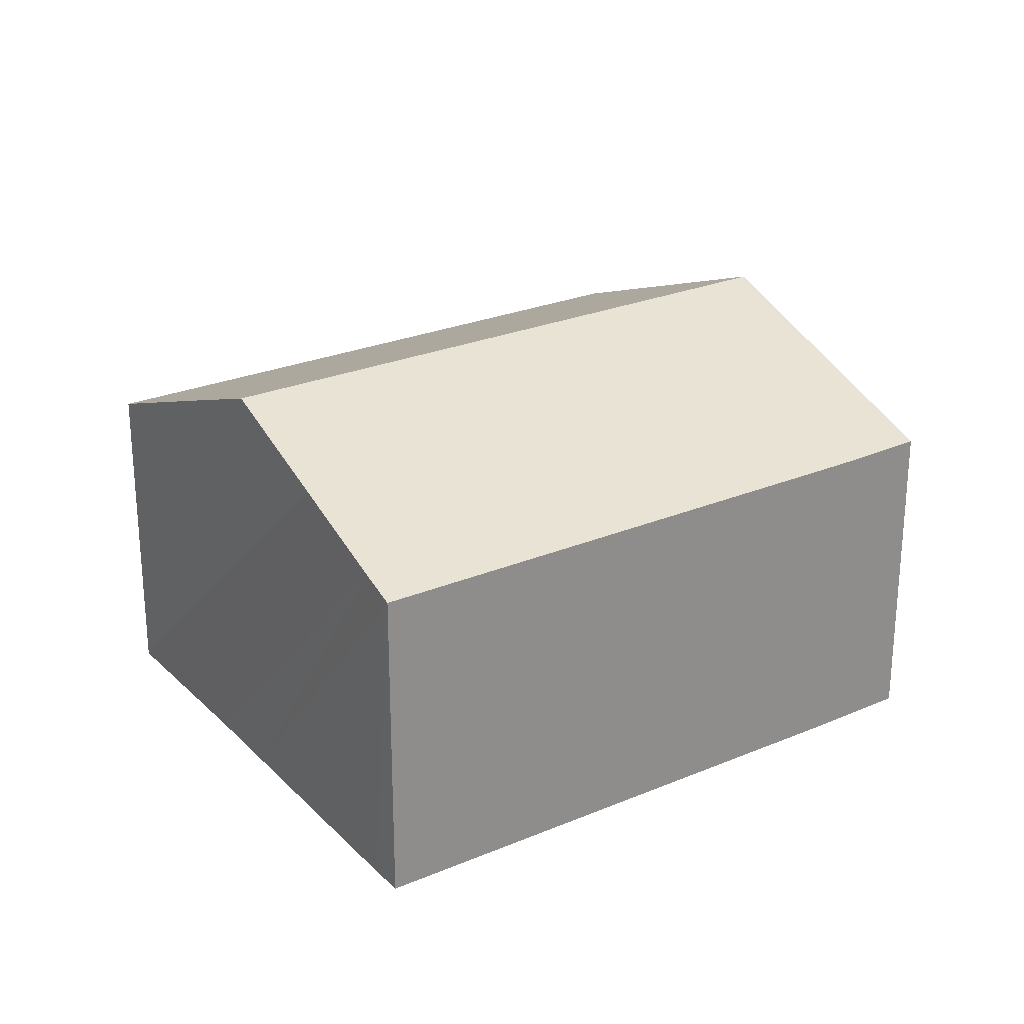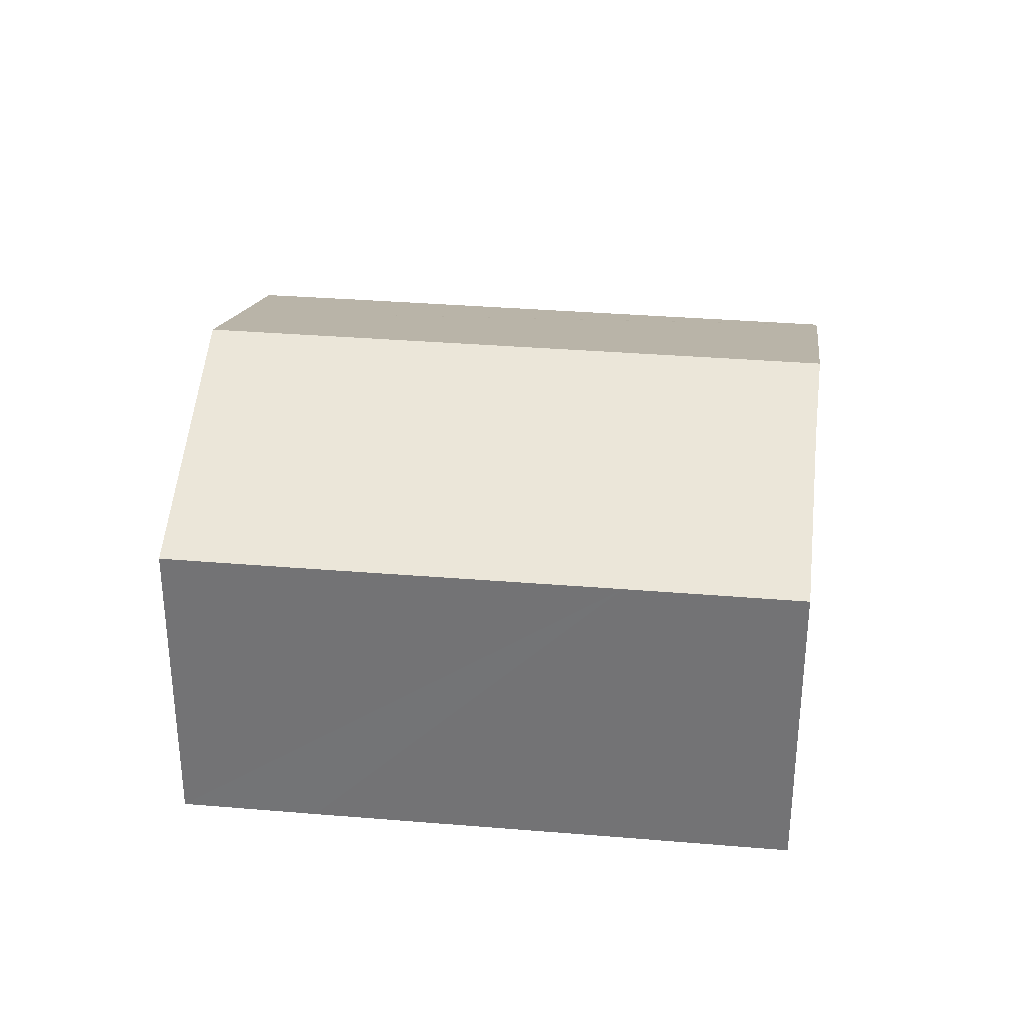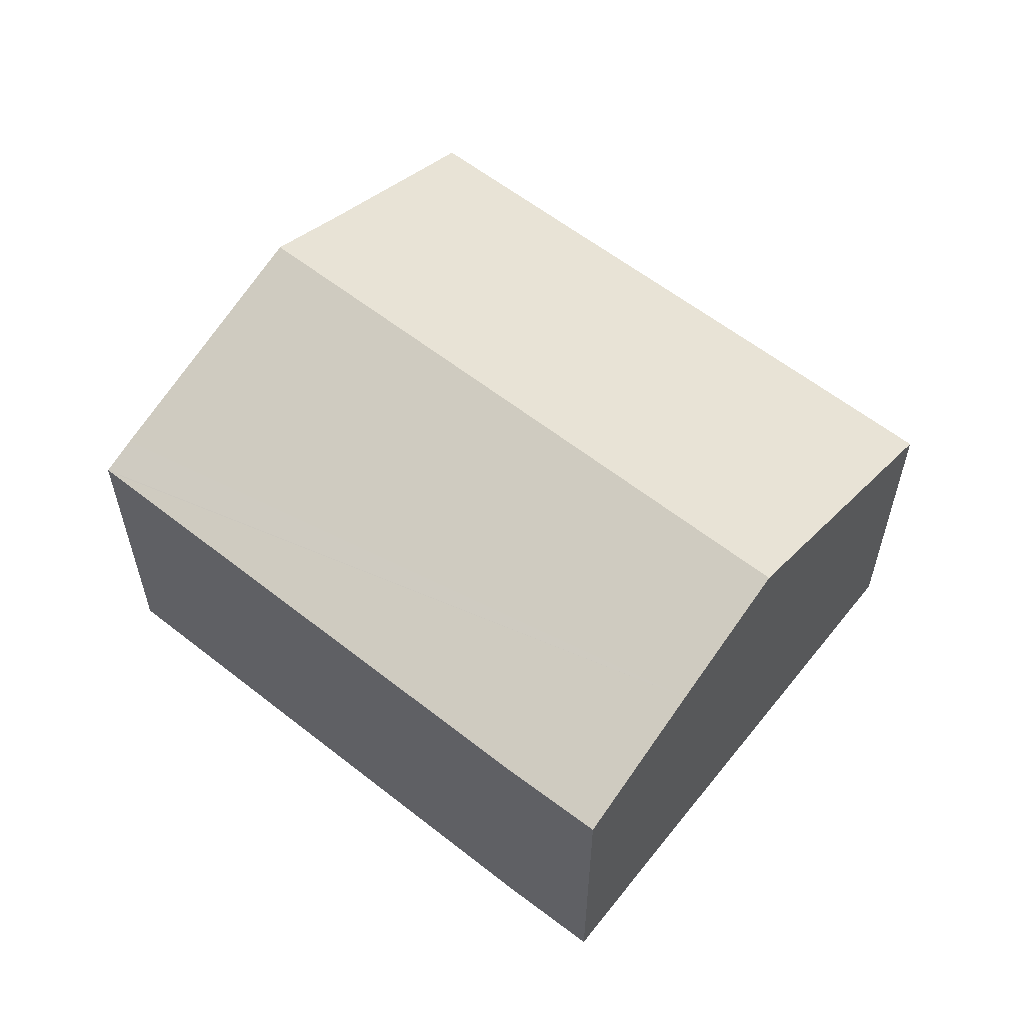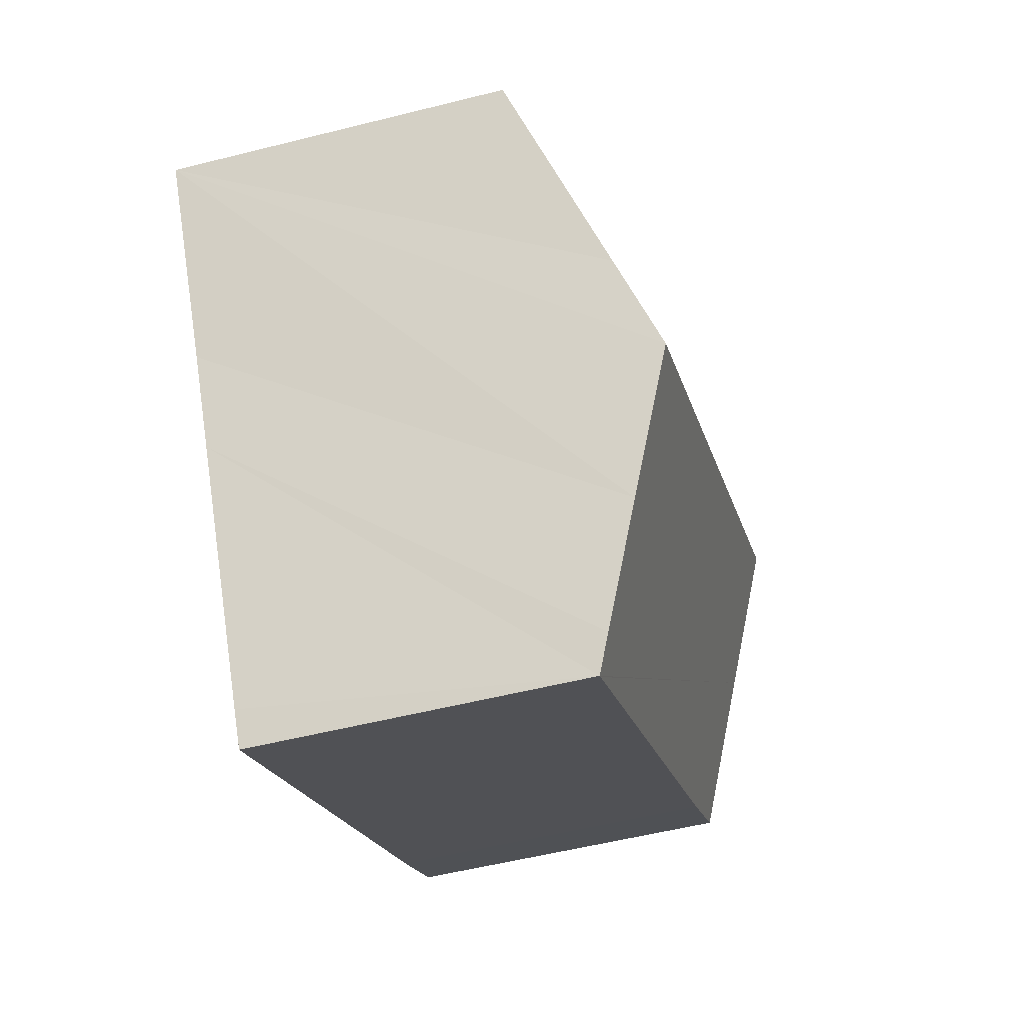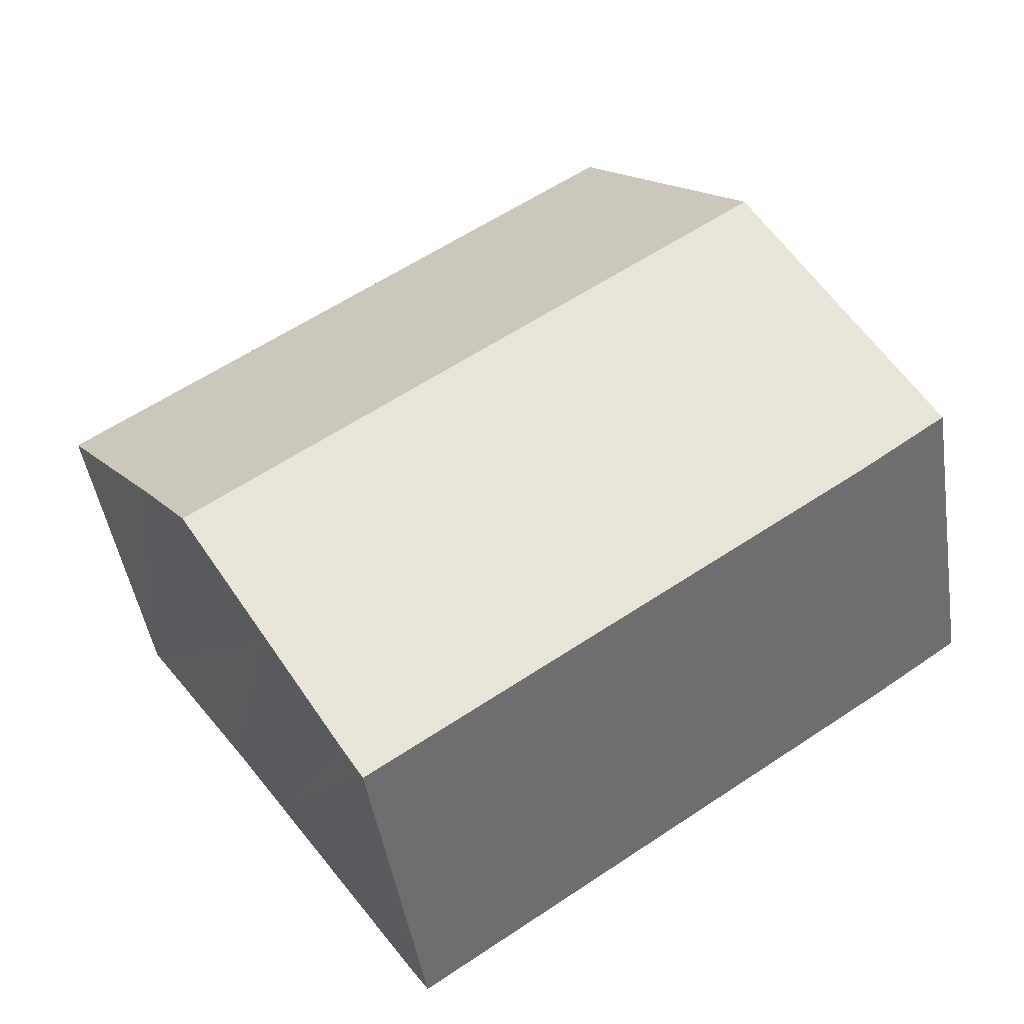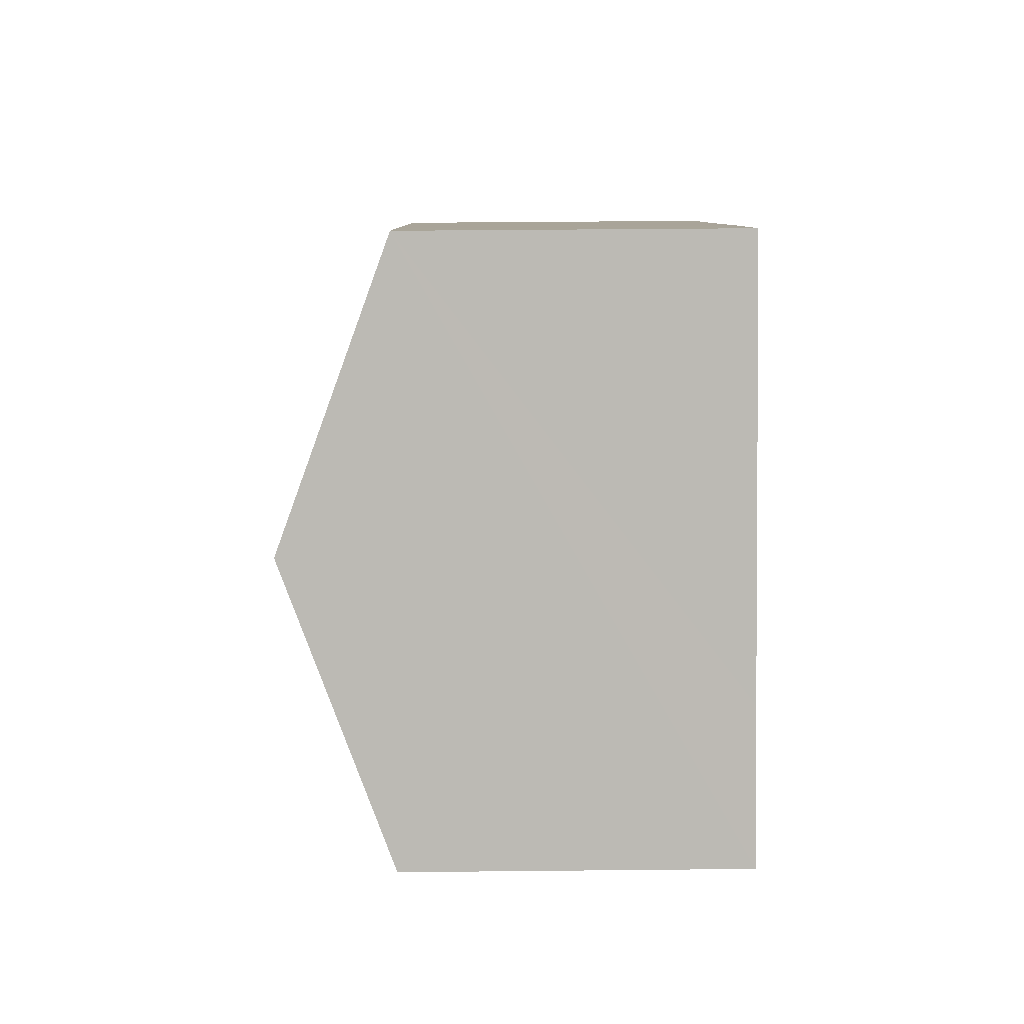
<metadata>
{"format":"obj","ext":"obj","renderer":"f3d","projection":"perspective","resolution":1024,"background":"white","views":[{"elev":25.6,"azim":-179.8,"up":"+Y"},{"elev":33.1,"azim":40.9,"up":"+Y"},{"elev":59.3,"azim":-106.7,"up":"+Y"},{"elev":-53.6,"azim":105.1,"up":"+Z"},{"elev":-45.6,"azim":-171.3,"up":"+Z"},{"elev":41.7,"azim":-90.7,"up":"+Z"}]}
</metadata>
<code>
v  0 7.067 4.327e-16
v  11.94 7.056 -8.173
v  1.799 7.051 -1.278
v  1.893 8.278 2.671
v  12.01 7.057 -8.224
v  12.46 7.353 -7.562
v  13.84 8.28 -5.469
v  2.529 8.688 3.577
v  15.48 9.385 -2.974
v  3.612 9.385 5.119
v  4.043 9.107 5.734
v  7.228 7.055 10.27
v  9.835 7.054 8.5
v  15.67 7.058 4.505
v  16.57 8.649 -1.312
v  19 7.057 2.246
v  12.01 5.036e-16 -8.224
v  1.799 7.825e-17 -1.278
v  11.94 5.005e-16 -8.173
v  0 0 0
v  1.893 -1.636e-16 2.671
v  2.529 -2.19e-16 3.577
v  3.612 -3.134e-16 5.119
v  4.043 -3.511e-16 5.734
v  7.228 -6.29e-16 10.27
v  9.835 -5.205e-16 8.5
v  15.67 -2.759e-16 4.505
v  19 -1.375e-16 2.246
v  16.57 8.034e-17 -1.312
v  15.48 1.821e-16 -2.974
v  13.84 3.349e-16 -5.469
v  12.46 4.63e-16 -7.562
g defaultobject
f 1 2 3
f 2 1 4
f 2 4 5
f 5 4 6
f 6 4 7
f 7 4 8
f 7 8 9
f 9 8 10
f 11 9 10
f 9 11 12
f 9 12 13
f 9 13 14
f 9 14 15
f 15 14 16
f 17 2 5
f 2 17 3
f 3 17 18
f 18 17 19
f 3 20 1
f 20 3 18
f 20 4 1
f 4 20 8
f 8 20 10
f 10 20 11
f 11 20 12
f 12 20 21
f 12 21 22
f 12 22 23
f 12 23 24
f 12 24 25
f 25 13 12
f 13 25 14
f 14 25 26
f 14 26 27
f 14 27 16
f 16 27 28
f 28 15 16
f 15 28 9
f 9 28 7
f 7 28 29
f 7 29 6
f 6 29 30
f 6 30 5
f 5 30 31
f 5 31 32
f 5 32 17
f 27 29 28
f 29 27 30
f 30 27 26
f 30 26 31
f 31 26 32
f 32 26 17
f 17 26 19
f 19 26 18
f 18 26 25
f 18 25 24
f 18 24 23
f 18 23 22
f 18 22 21
f 18 21 20

</code>
